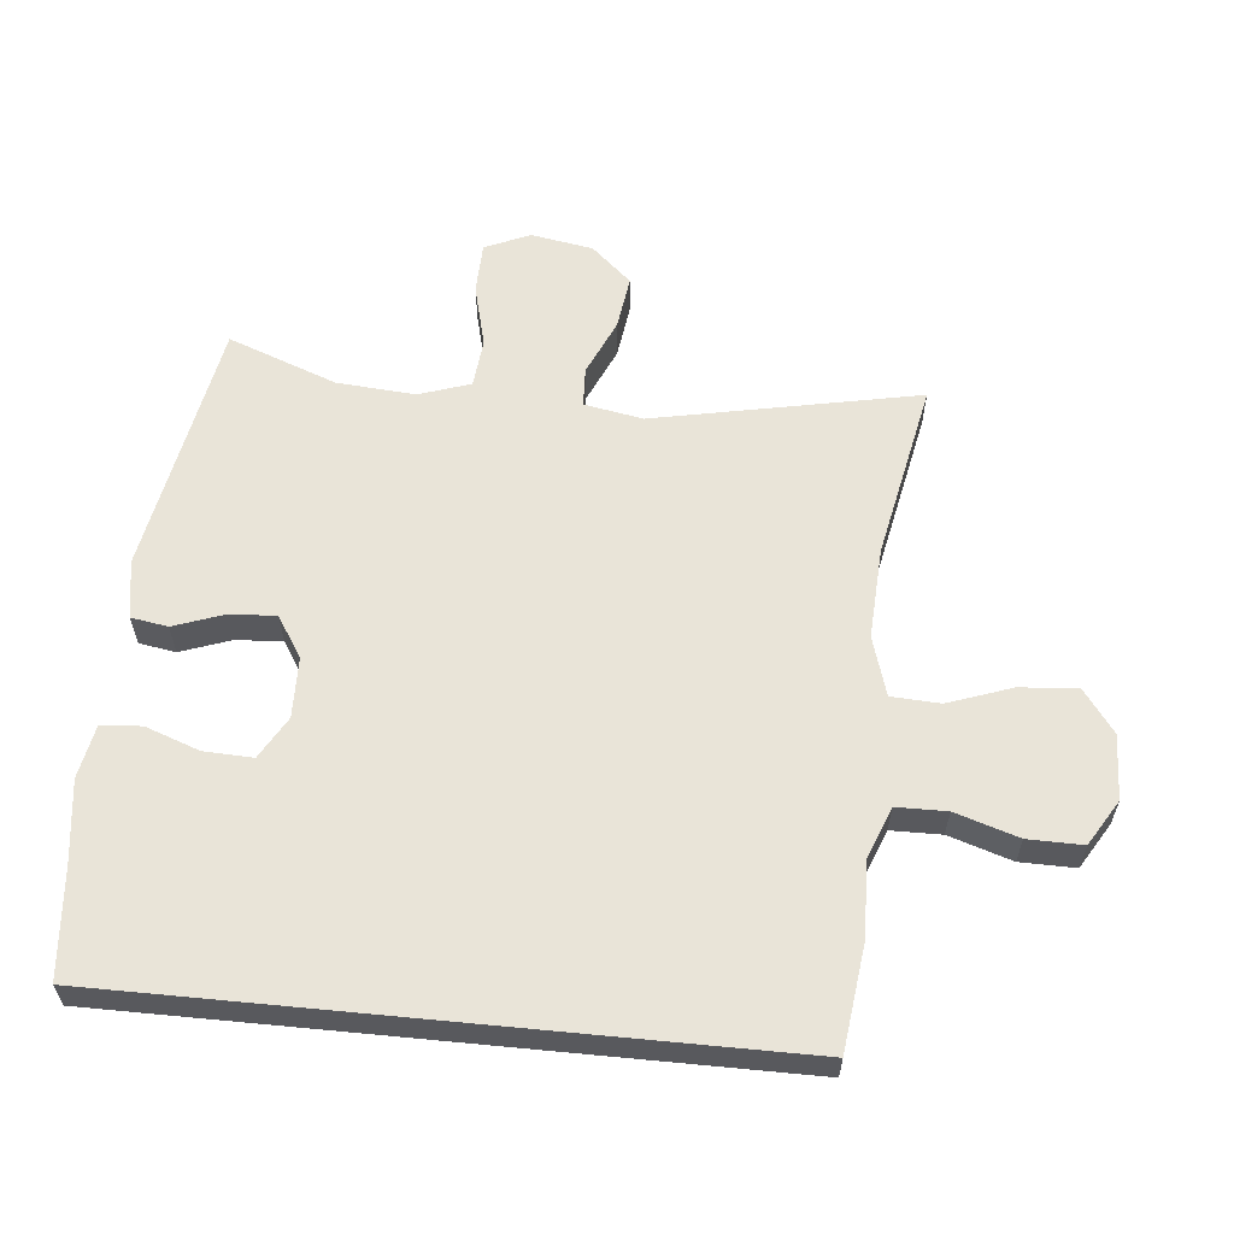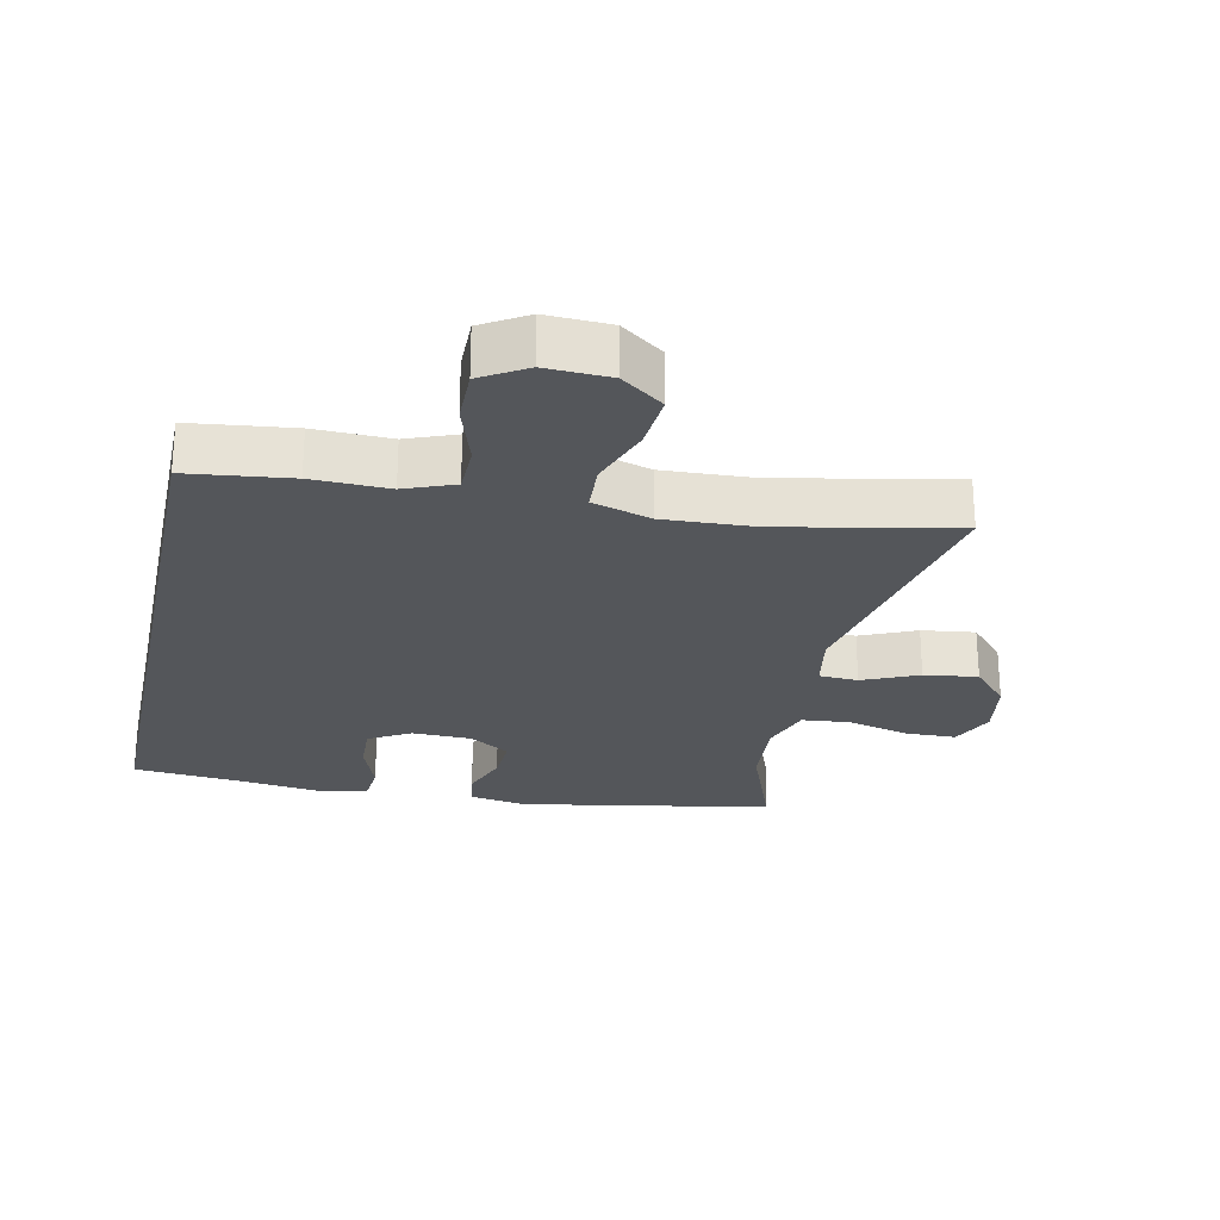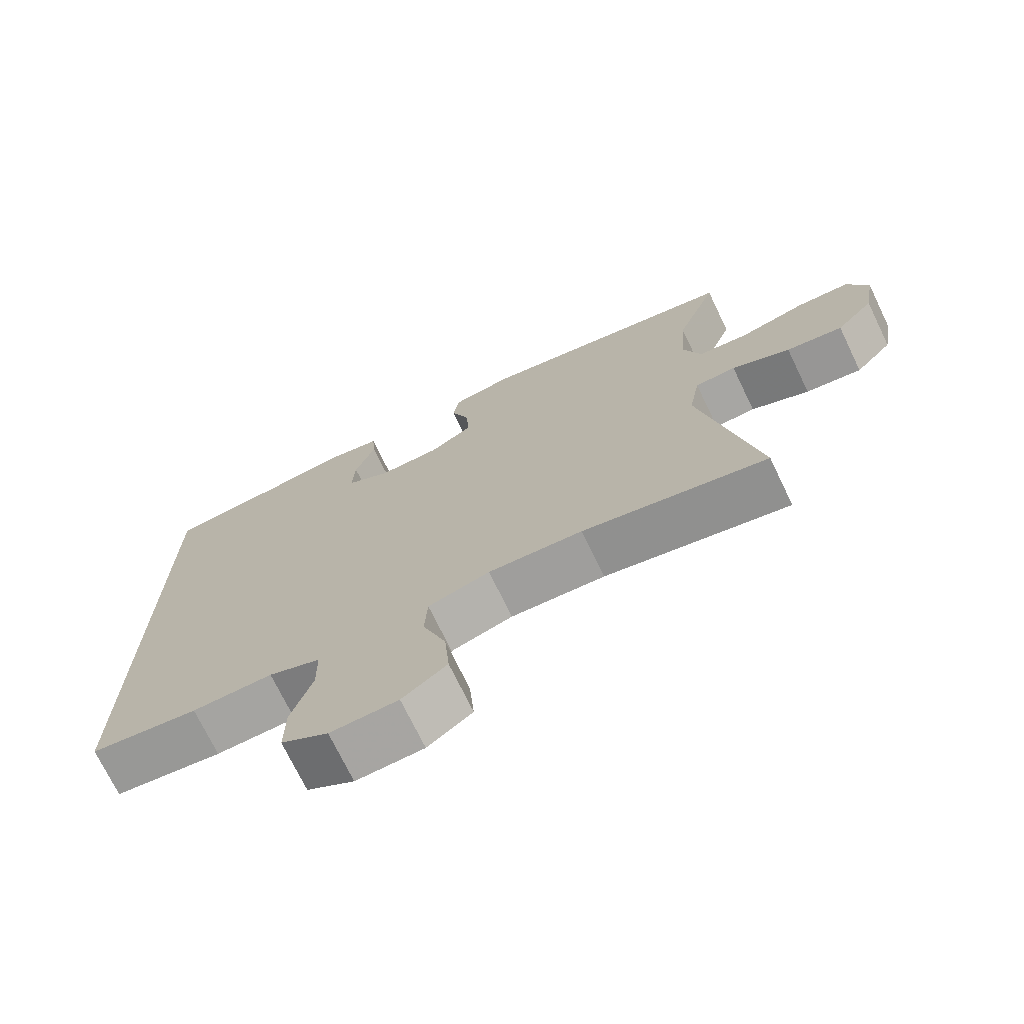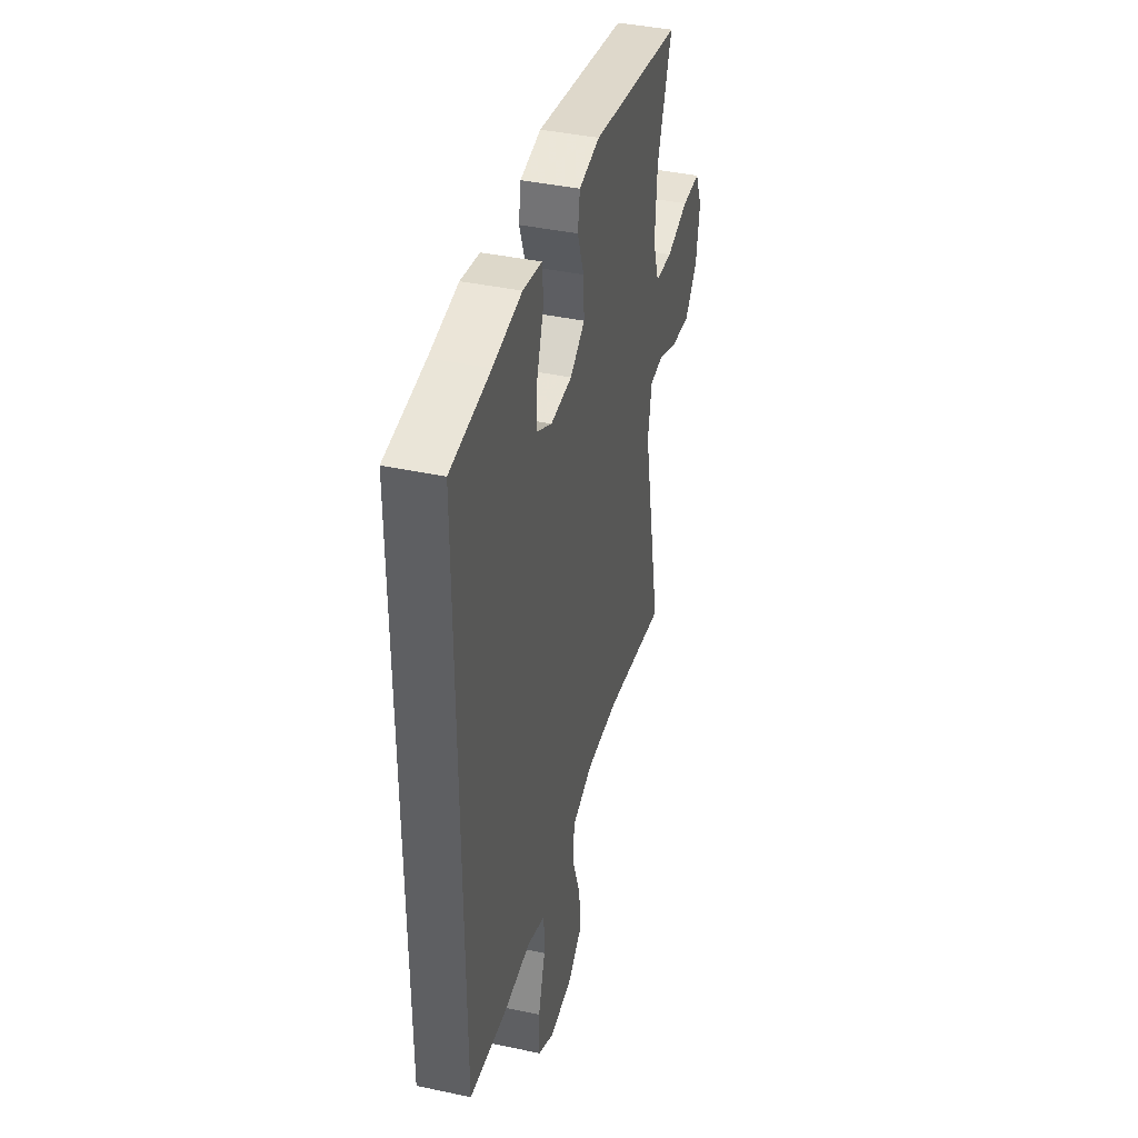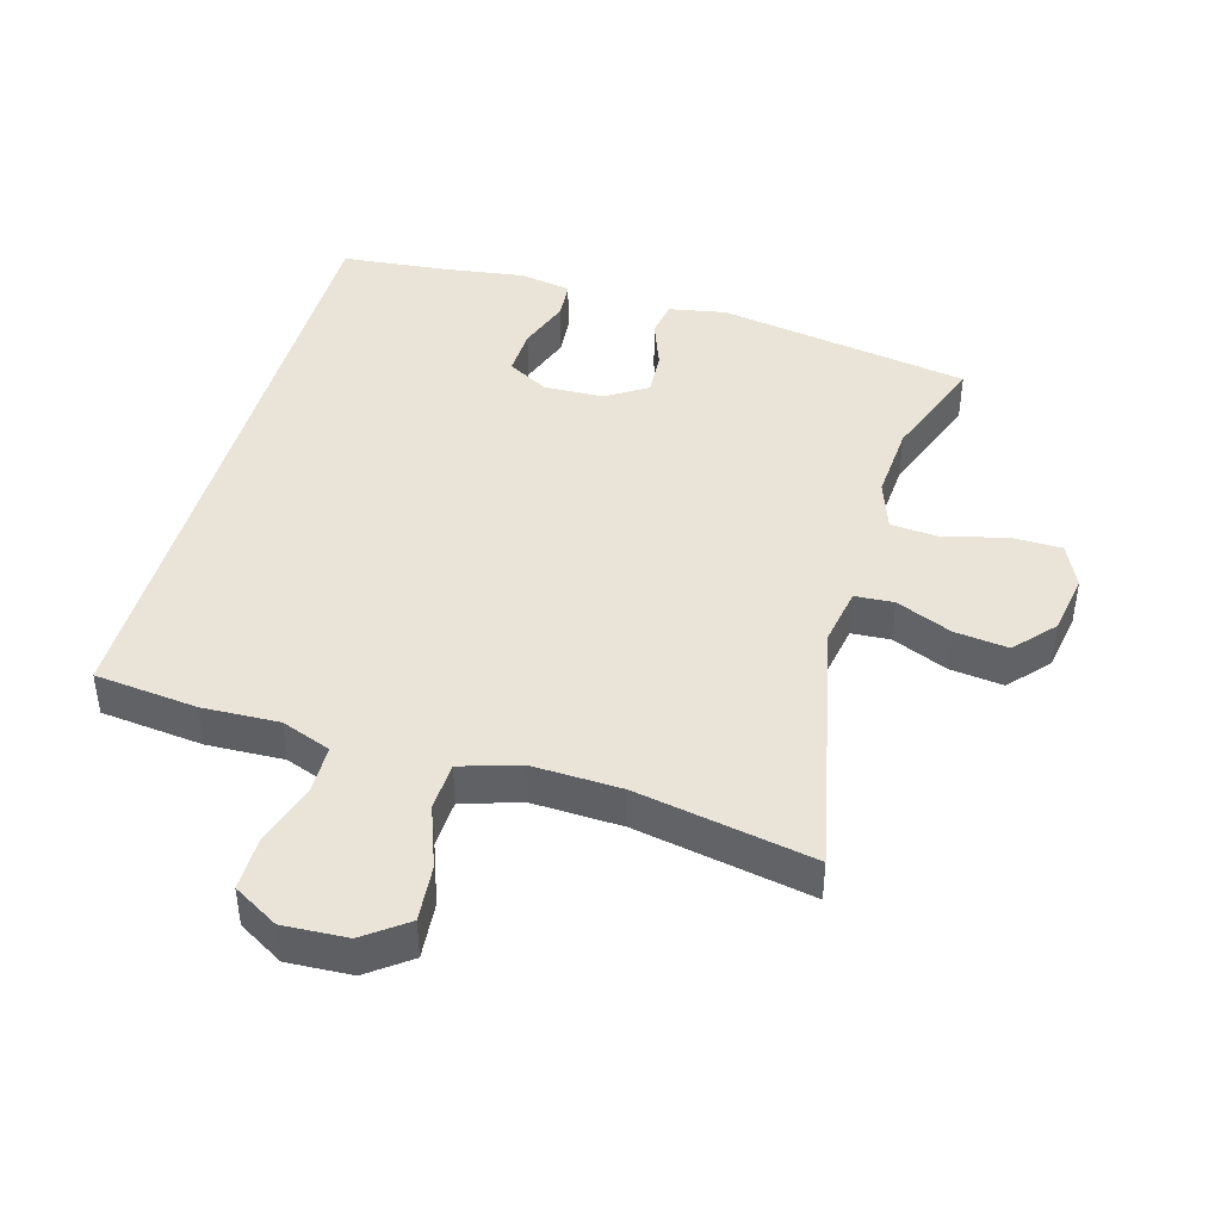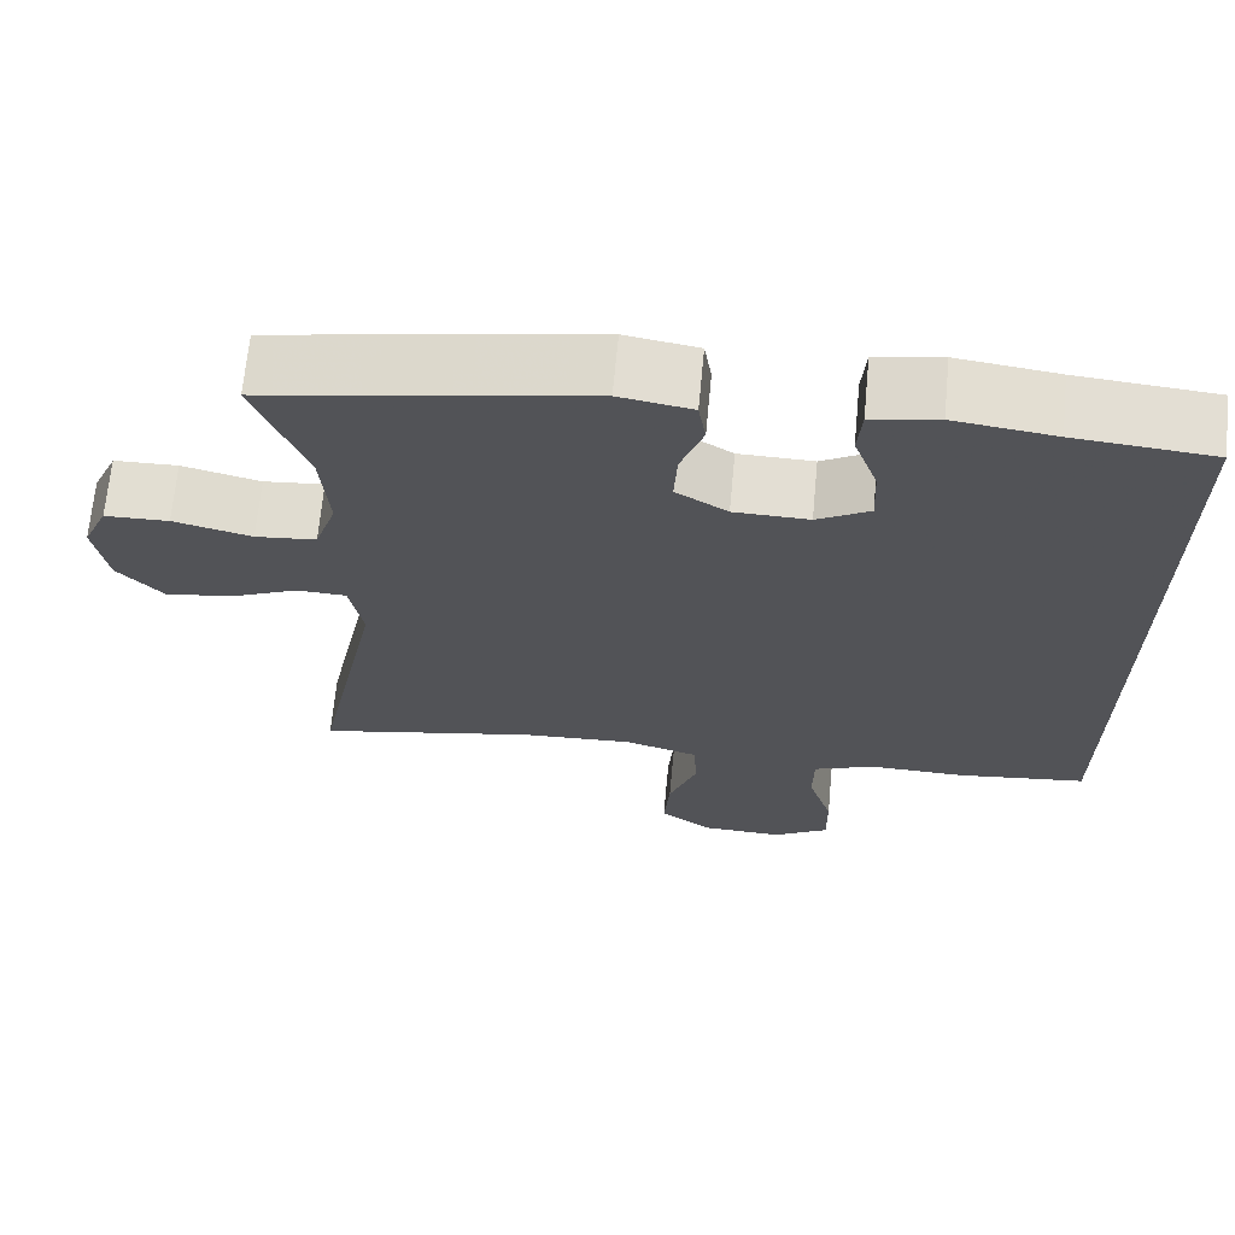
<metadata>
{"format":"obj","ext":"obj","renderer":"f3d","projection":"perspective","resolution":1024,"background":"white","views":[{"elev":59.8,"azim":95.6,"up":"+Y"},{"elev":-25.4,"azim":167.9,"up":"+Y"},{"elev":-72.6,"azim":-154.2,"up":"+Z"},{"elev":40.9,"azim":104.6,"up":"+Z"},{"elev":42.9,"azim":-164.6,"up":"+Y"},{"elev":67.6,"azim":5.4,"up":"+Z"}]}
</metadata>
<code>
v 0.5 0.07 -0.435
v 0.344 0.07 -0.454
v 0.228 0.07 -0.451
v 0.153 0.07 -0.48
v 0.152 0.07 -0.555
v 0.182 0.07 -0.649
v 0.183 0.07 -0.731
v 0.115 0.07 -0.772
v 0.018 0.07 -0.768
v -0.046 0.07 -0.721
v -0.039 0.07 -0.635
v -0.005 0.07 -0.54
v -0.009 0.07 -0.467
v -0.098 0.07 -0.44
v -0.234 0.07 -0.447
v -0.5 0.07 -0.5
v -0.42 0.07 -0.105
v -0.436 0.07 -0.017
v -0.495 0.07 -0.014
v -0.579 0.07 -0.051
v -0.66 0.07 -0.062
v -0.714 0.07 -0.002
v -0.73 0.07 0.091
v -0.7 0.07 0.158
v -0.623 0.07 0.16
v -0.529 0.07 0.136
v -0.456 0.07 0.143
v -0.43 0.07 0.22
v -0.439 0.07 0.337
v -0.5 0.07 0.5
v -0.117 0.07 0.569
v -0.03 0.07 0.554
v -0.021 0.07 0.499
v -0.048 0.07 0.424
v -0.052 0.07 0.355
v 0.01 0.07 0.316
v 0.1 0.07 0.314
v 0.163 0.07 0.35
v 0.16 0.07 0.423
v 0.131 0.07 0.504
v 0.136 0.07 0.564
v 0.215 0.07 0.579
v 0.335 0.07 0.563
v 0.5 0.07 0.548
v 0.5 0 -0.435
v 0.344 0 -0.454
v 0.228 0 -0.451
v 0.153 0 -0.48
v 0.152 0 -0.555
v 0.182 0 -0.649
v 0.183 0 -0.731
v 0.115 0 -0.772
v 0.018 0 -0.768
v -0.046 0 -0.721
v -0.039 0 -0.635
v -0.005 0 -0.54
v -0.009 0 -0.467
v -0.098 0 -0.44
v -0.234 0 -0.447
v -0.5 0 -0.5
v -0.42 0 -0.105
v -0.436 0 -0.017
v -0.495 0 -0.014
v -0.579 0 -0.051
v -0.66 0 -0.062
v -0.714 0 -0.002
v -0.73 0 0.091
v -0.7 0 0.158
v -0.623 0 0.16
v -0.529 0 0.136
v -0.456 0 0.143
v -0.43 0 0.22
v -0.439 0 0.337
v -0.5 0 0.5
v -0.117 0 0.569
v -0.03 0 0.554
v -0.021 0 0.499
v -0.048 0 0.424
v -0.052 0 0.355
v 0.01 0 0.316
v 0.1 0 0.314
v 0.163 0 0.35
v 0.16 0 0.423
v 0.131 0 0.504
v 0.136 0 0.564
v 0.215 0 0.579
v 0.335 0 0.563
v 0.5 0 0.548
f 43 44 1 2
f 42 43 2 3
f 39 40 41 42
f 38 39 42 3
f 37 38 3 4
f 36 37 4 5
f 35 36 5
f 31 32 33 34
f 29 30 31 34
f 28 29 34 35
f 27 28 35 5
f 23 24 25 26
f 19 20 21 22
f 18 19 22 23
f 15 16 17
f 14 15 17 18
f 13 14 18
f 9 10 11 12
f 9 12 13
f 8 9 13
f 7 8 13
f 6 7 13
f 5 6 13 18
f 18 23 26 27
f 5 18 27
f 46 45 88 87
f 47 46 87 86
f 86 85 84 83
f 47 86 83 82
f 48 47 82 81
f 49 48 81 80
f 49 80 79
f 78 77 76 75
f 78 75 74 73
f 79 78 73 72
f 49 79 72 71
f 70 69 68 67
f 66 65 64 63
f 67 66 63 62
f 61 60 59
f 62 61 59 58
f 62 58 57
f 56 55 54 53
f 57 56 53
f 57 53 52
f 57 52 51
f 57 51 50
f 62 57 50 49
f 71 70 67 62
f 71 62 49
f 1 45 46 2
f 2 46 47 3
f 3 47 48 4
f 4 48 49 5
f 5 49 50 6
f 6 50 51 7
f 7 51 52 8
f 8 52 53 9
f 9 53 54 10
f 10 54 55 11
f 11 55 56 12
f 12 56 57 13
f 13 57 58 14
f 14 58 59 15
f 15 59 60 16
f 16 60 61 17
f 17 61 62 18
f 18 62 63 19
f 19 63 64 20
f 20 64 65 21
f 21 65 66 22
f 22 66 67 23
f 23 67 68 24
f 24 68 69 25
f 25 69 70 26
f 26 70 71 27
f 27 71 72 28
f 28 72 73 29
f 29 73 74 30
f 30 74 75 31
f 31 75 76 32
f 32 76 77 33
f 33 77 78 34
f 34 78 79 35
f 35 79 80 36
f 36 80 81 37
f 37 81 82 38
f 38 82 83 39
f 39 83 84 40
f 40 84 85 41
f 41 85 86 42
f 42 86 87 43
f 43 87 88 44
f 44 88 45 1

</code>
